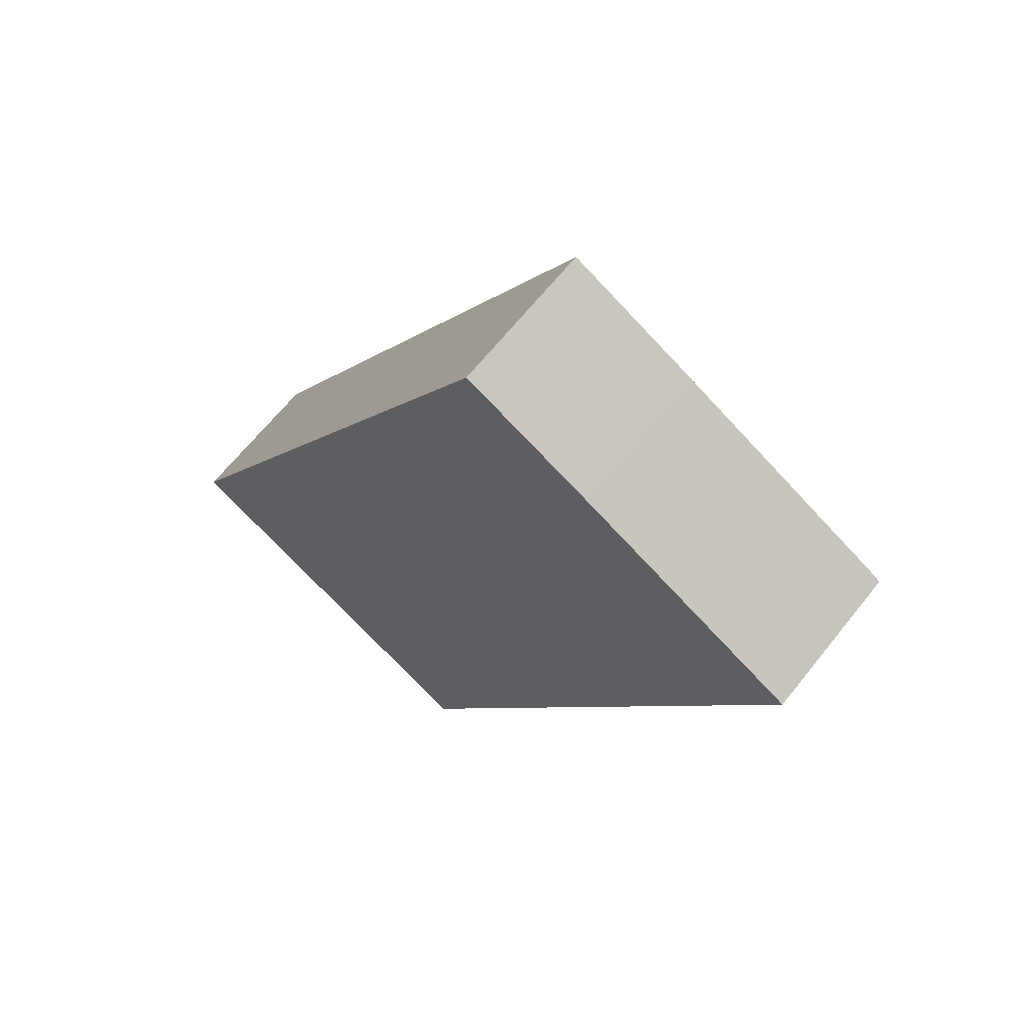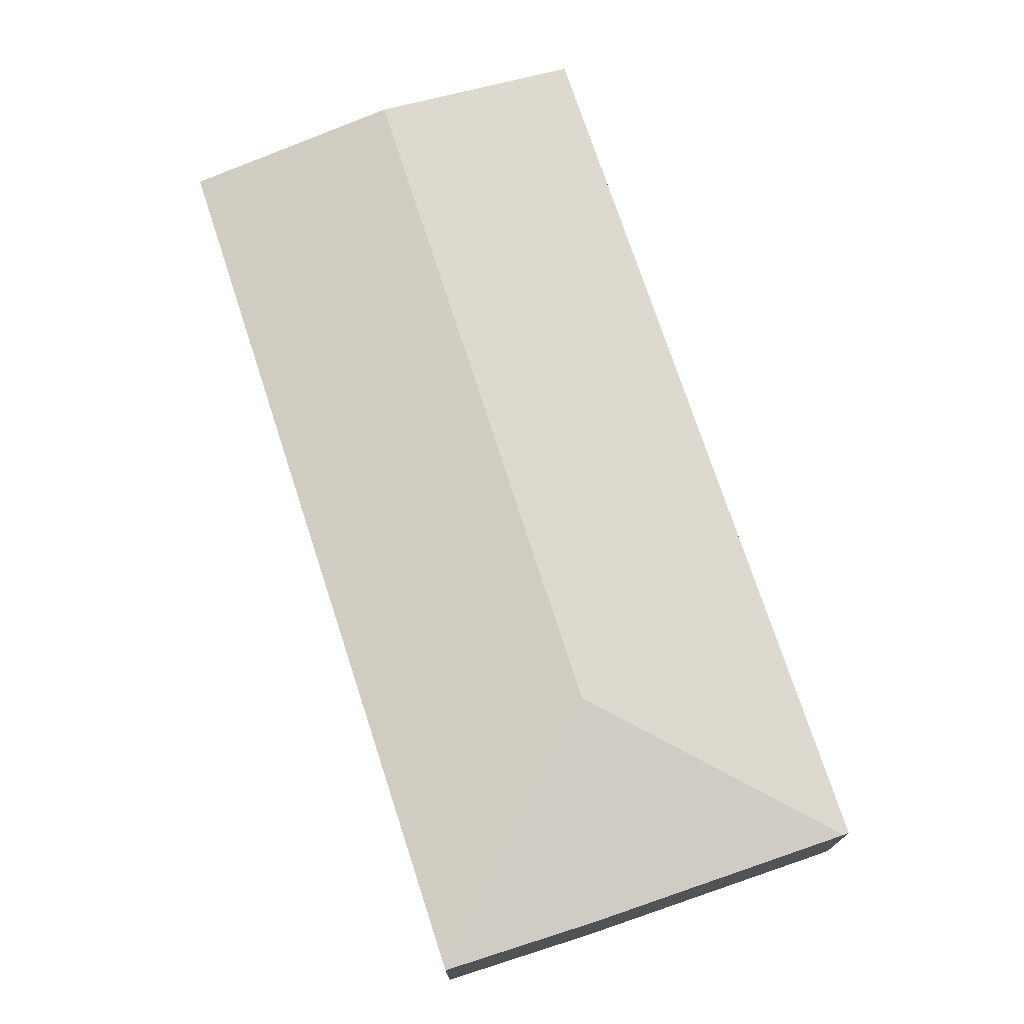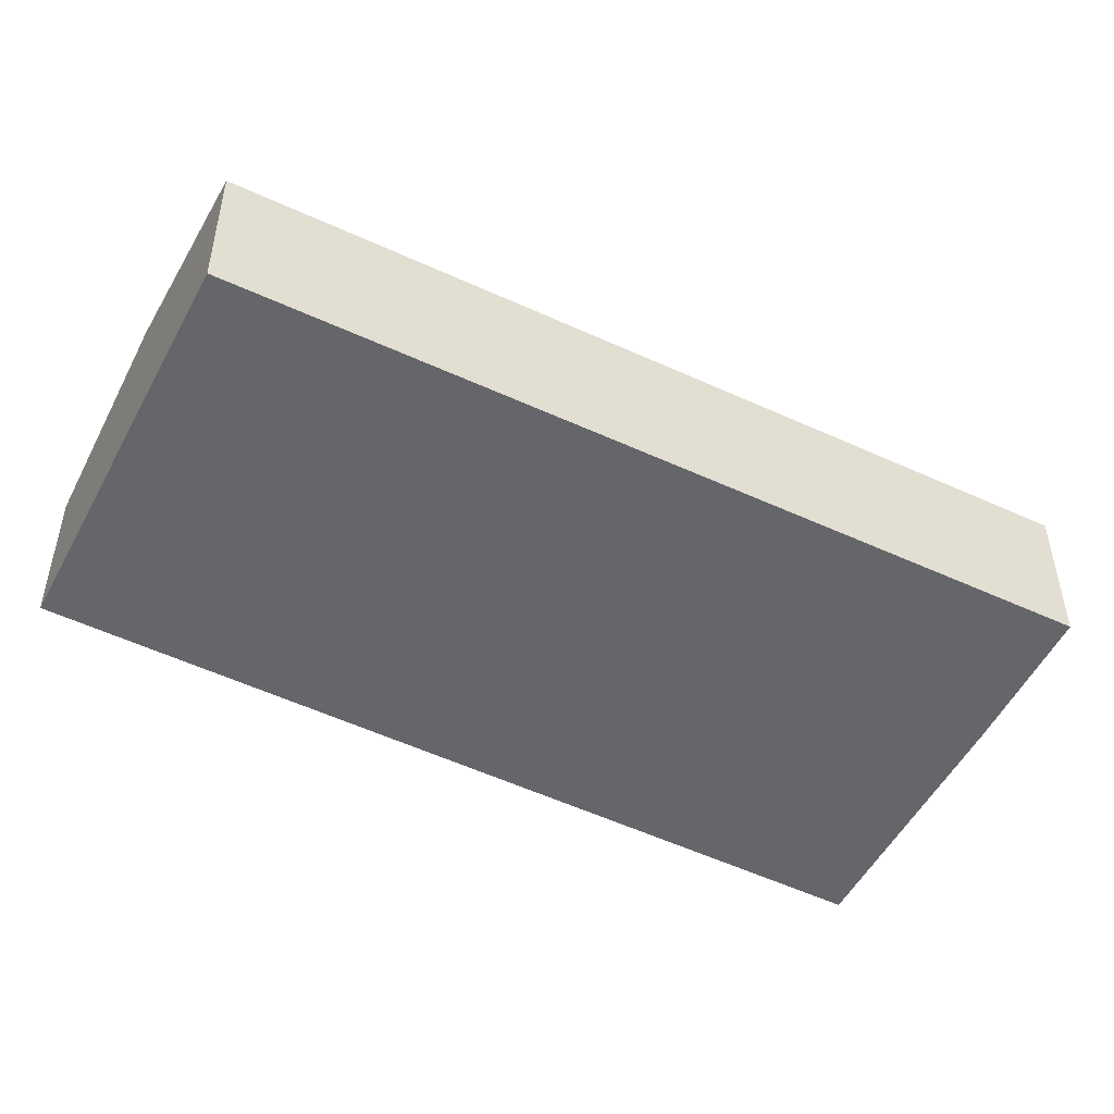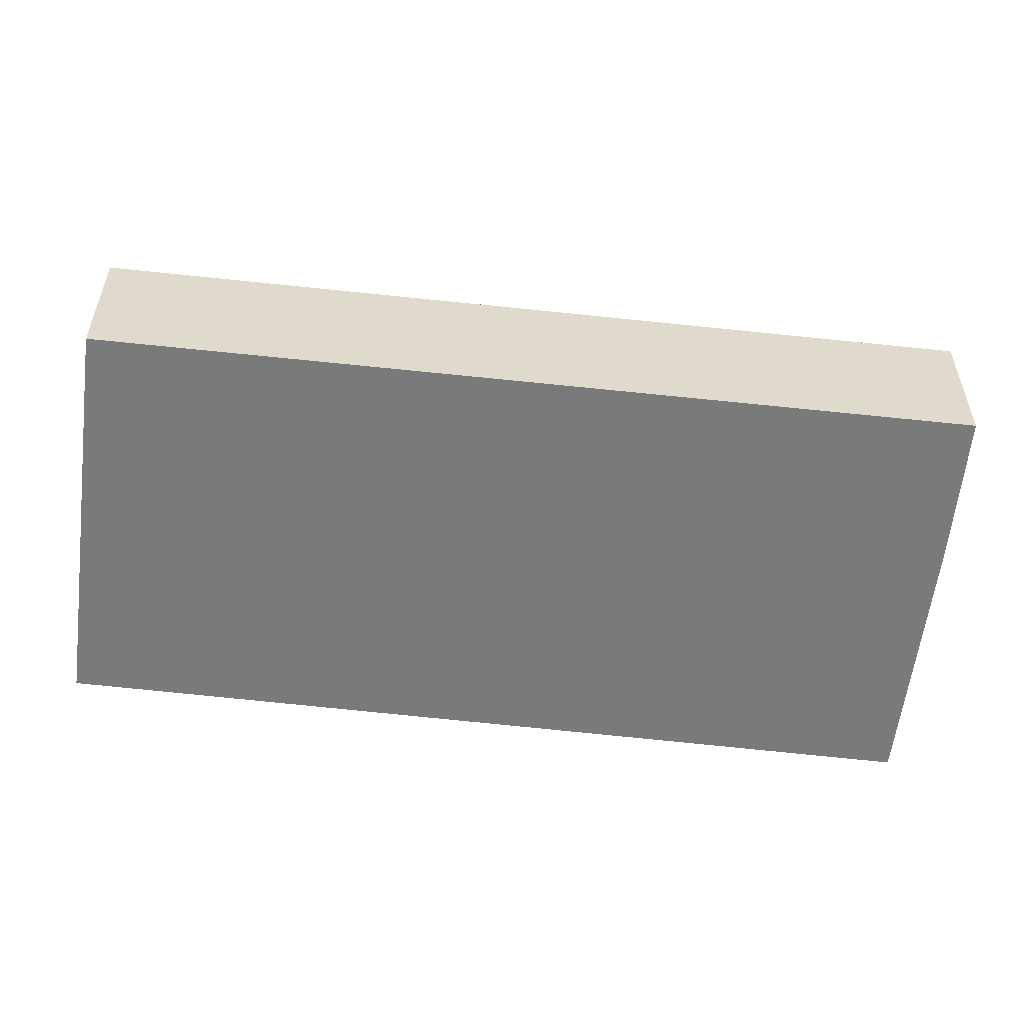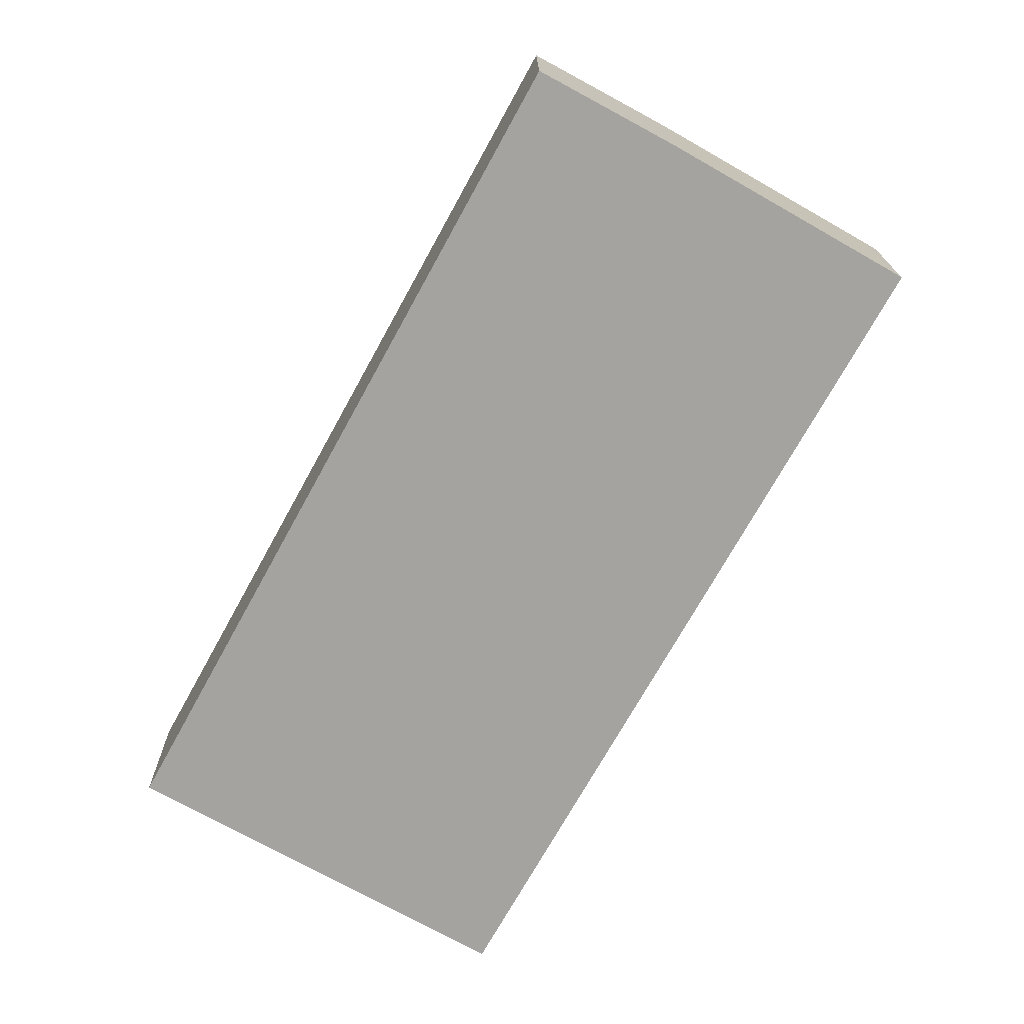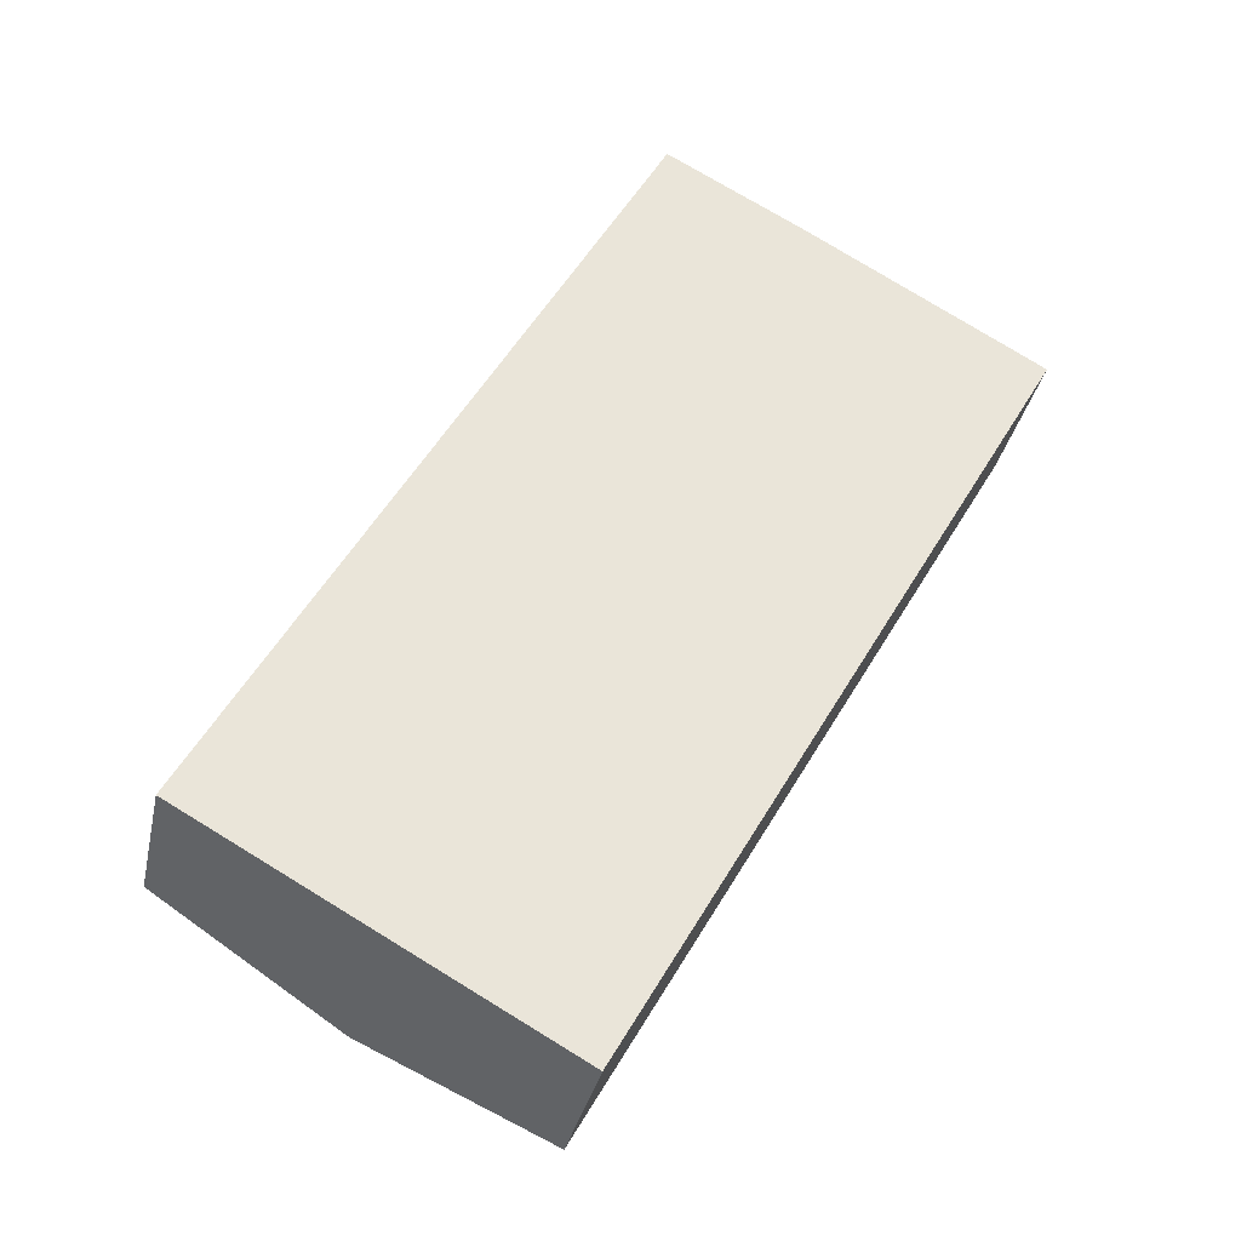
<metadata>
{"format":"obj","ext":"obj","renderer":"f3d","projection":"perspective","resolution":1024,"background":"white","views":[{"elev":65.4,"azim":38.5,"up":"+Z"},{"elev":75.2,"azim":10.8,"up":"+Y"},{"elev":-51.7,"azim":-87.8,"up":"+Y"},{"elev":-58.1,"azim":-67.6,"up":"+Y"},{"elev":17.0,"azim":-0.5,"up":"+Z"},{"elev":-33.6,"azim":-11.8,"up":"+Z"}]}
</metadata>
<code>
v  11 4.24 10.53
v  17 3.427 12.37
v  17.13 3.428 12.28
v  12.16 3.419 15.13
v  9.232 3.428 16.73
v  7.87 3.443 -4.428
v  17.24 3.405 12.22
v  3.991 4.24 -2.245
v  0 3.42 2.094e-16
v  9.19 3.42 16.75
v  9.19 -1.026e-15 16.75
v  12.16 -9.266e-16 15.13
v  9.232 -1.024e-15 16.73
v  17 -7.571e-16 12.37
v  17.13 -7.522e-16 12.28
v  17.24 -7.482e-16 12.22
v  7.87 2.711e-16 -4.428
v  3.991 1.375e-16 -2.245
v  0 0 0
g defaultobject
f 1 2 3
f 2 1 4
f 4 1 5
f 6 3 7
f 3 6 1
f 1 6 8
f 9 1 8
f 1 9 10
f 1 10 5
f 10 4 5
f 4 10 11
f 4 11 12
f 12 11 13
f 12 2 4
f 2 12 14
f 2 14 3
f 3 14 15
f 15 7 3
f 7 15 16
f 7 17 6
f 17 7 16
f 17 8 6
f 8 17 18
f 8 18 9
f 9 18 19
f 19 10 9
f 10 19 11
f 14 17 16
f 17 14 18
f 18 14 12
f 18 12 19
f 19 12 13
f 19 13 11

</code>
